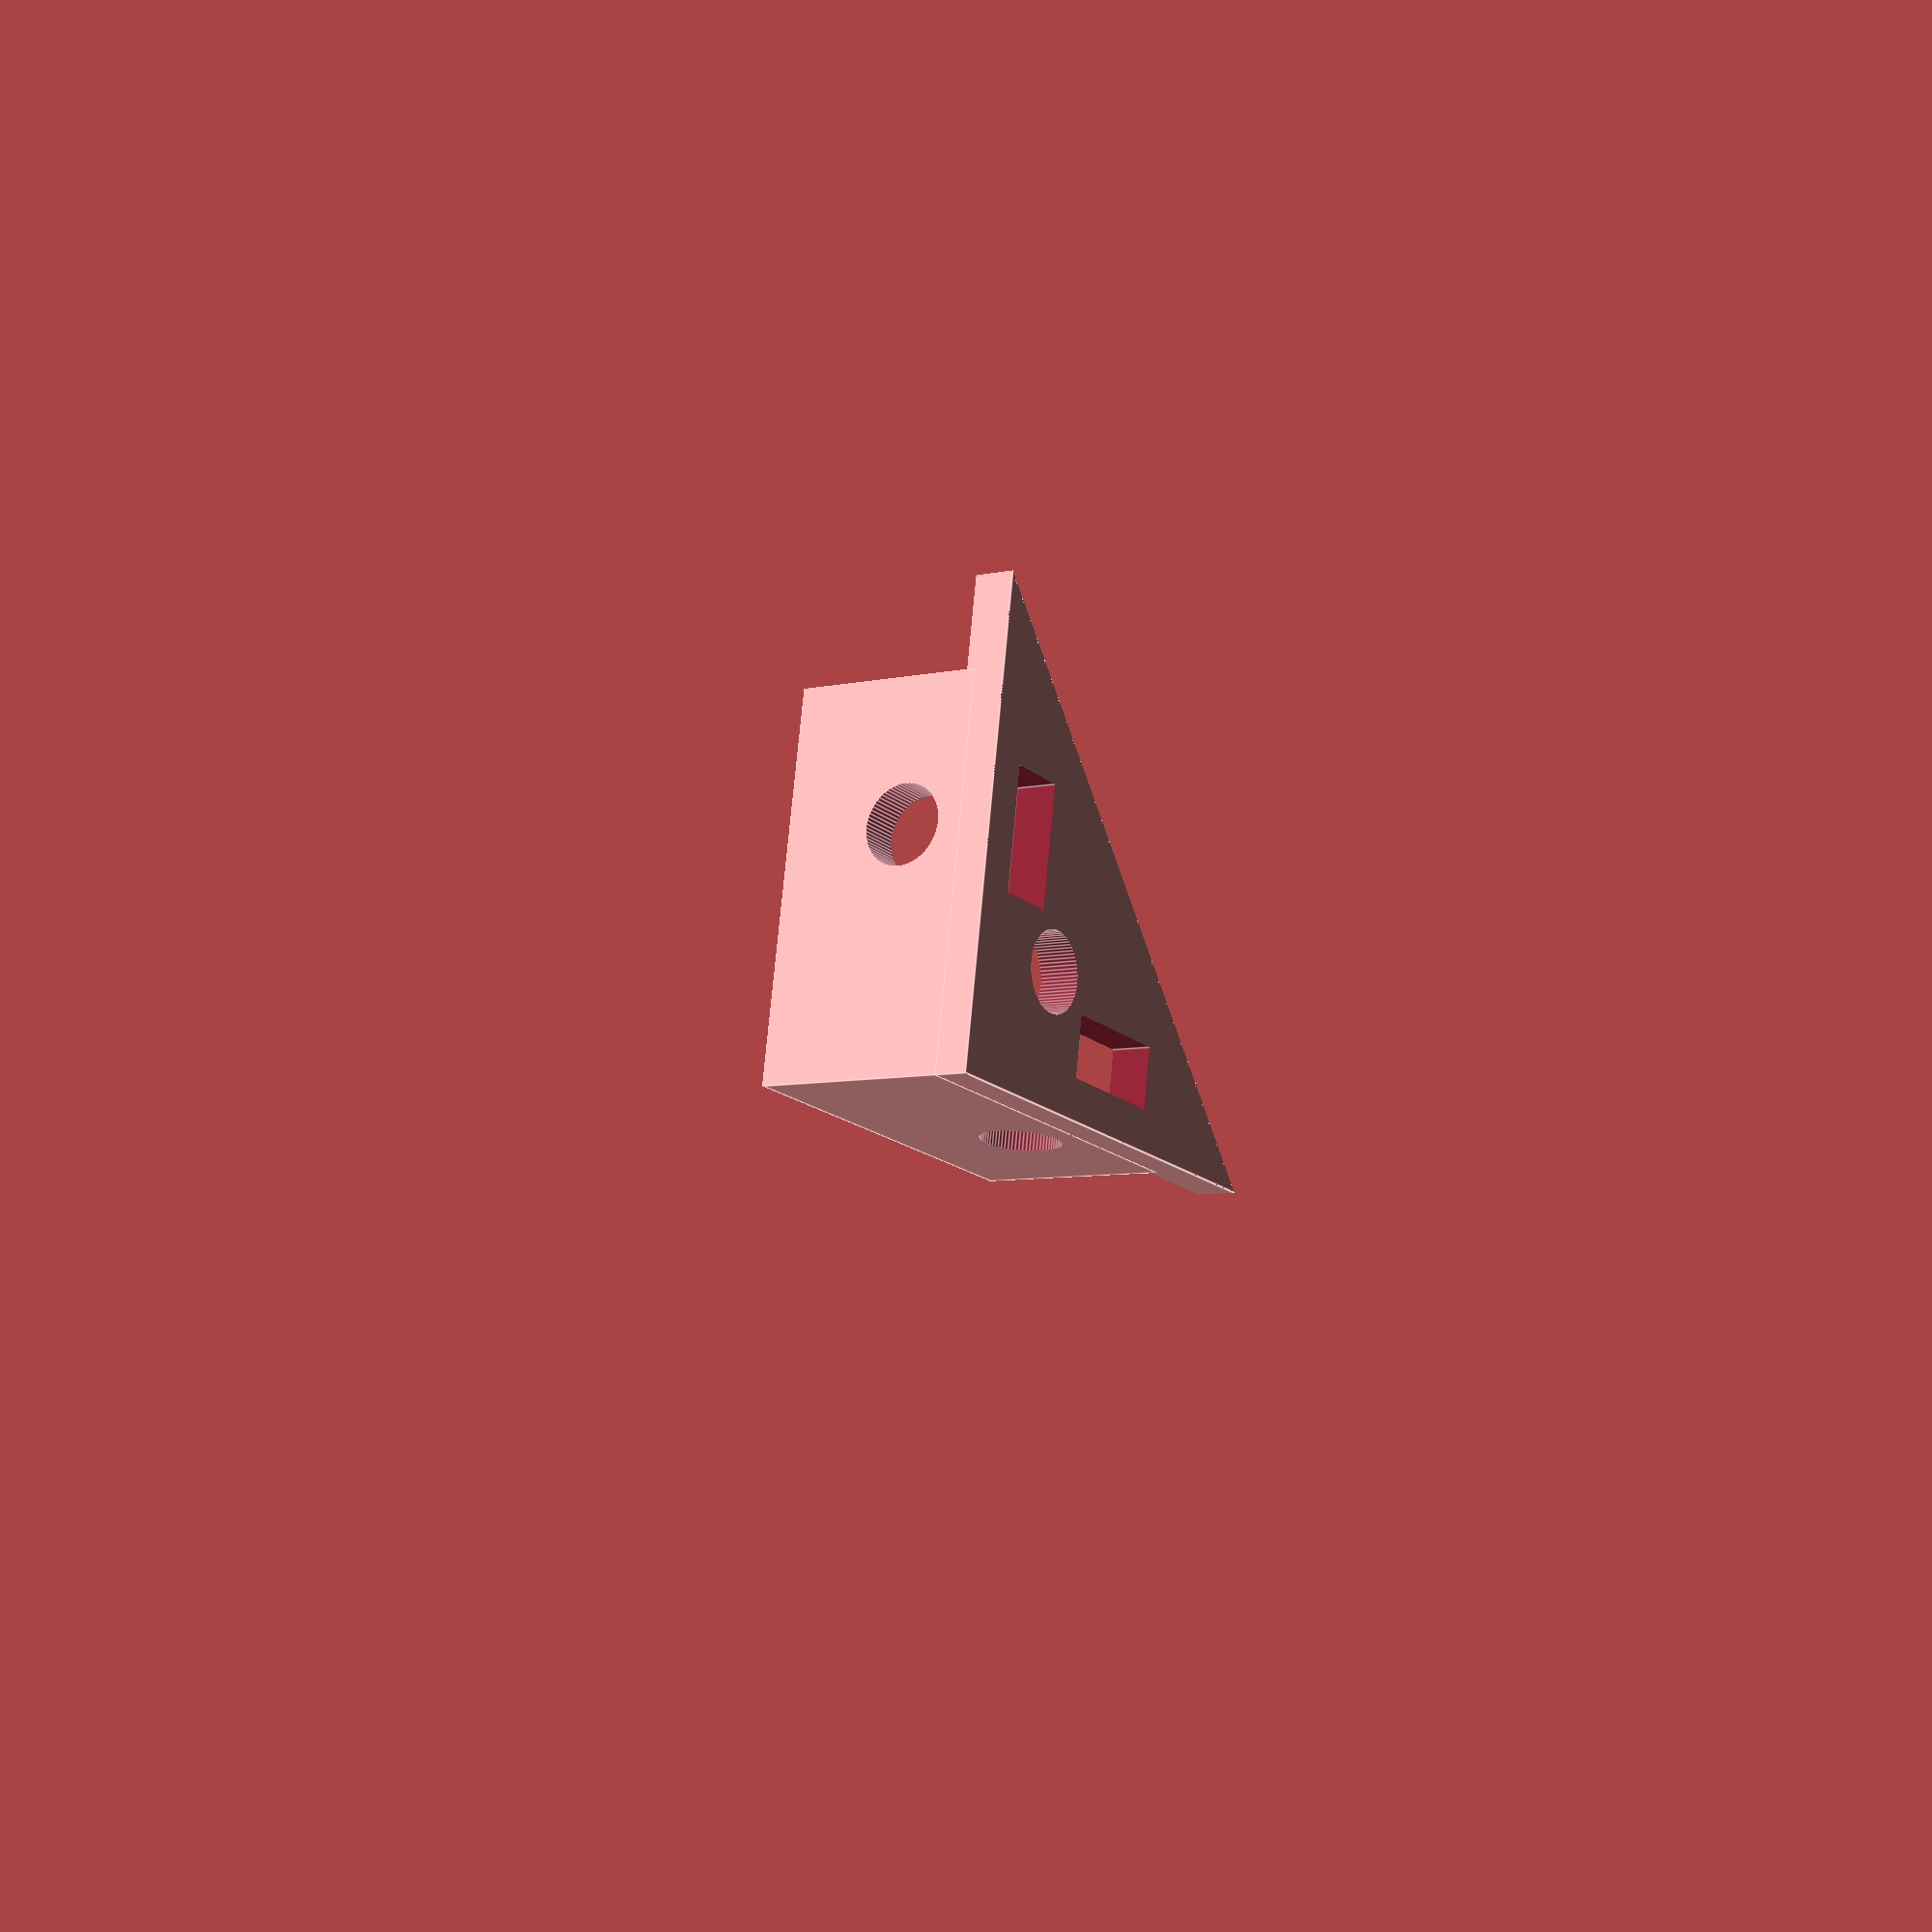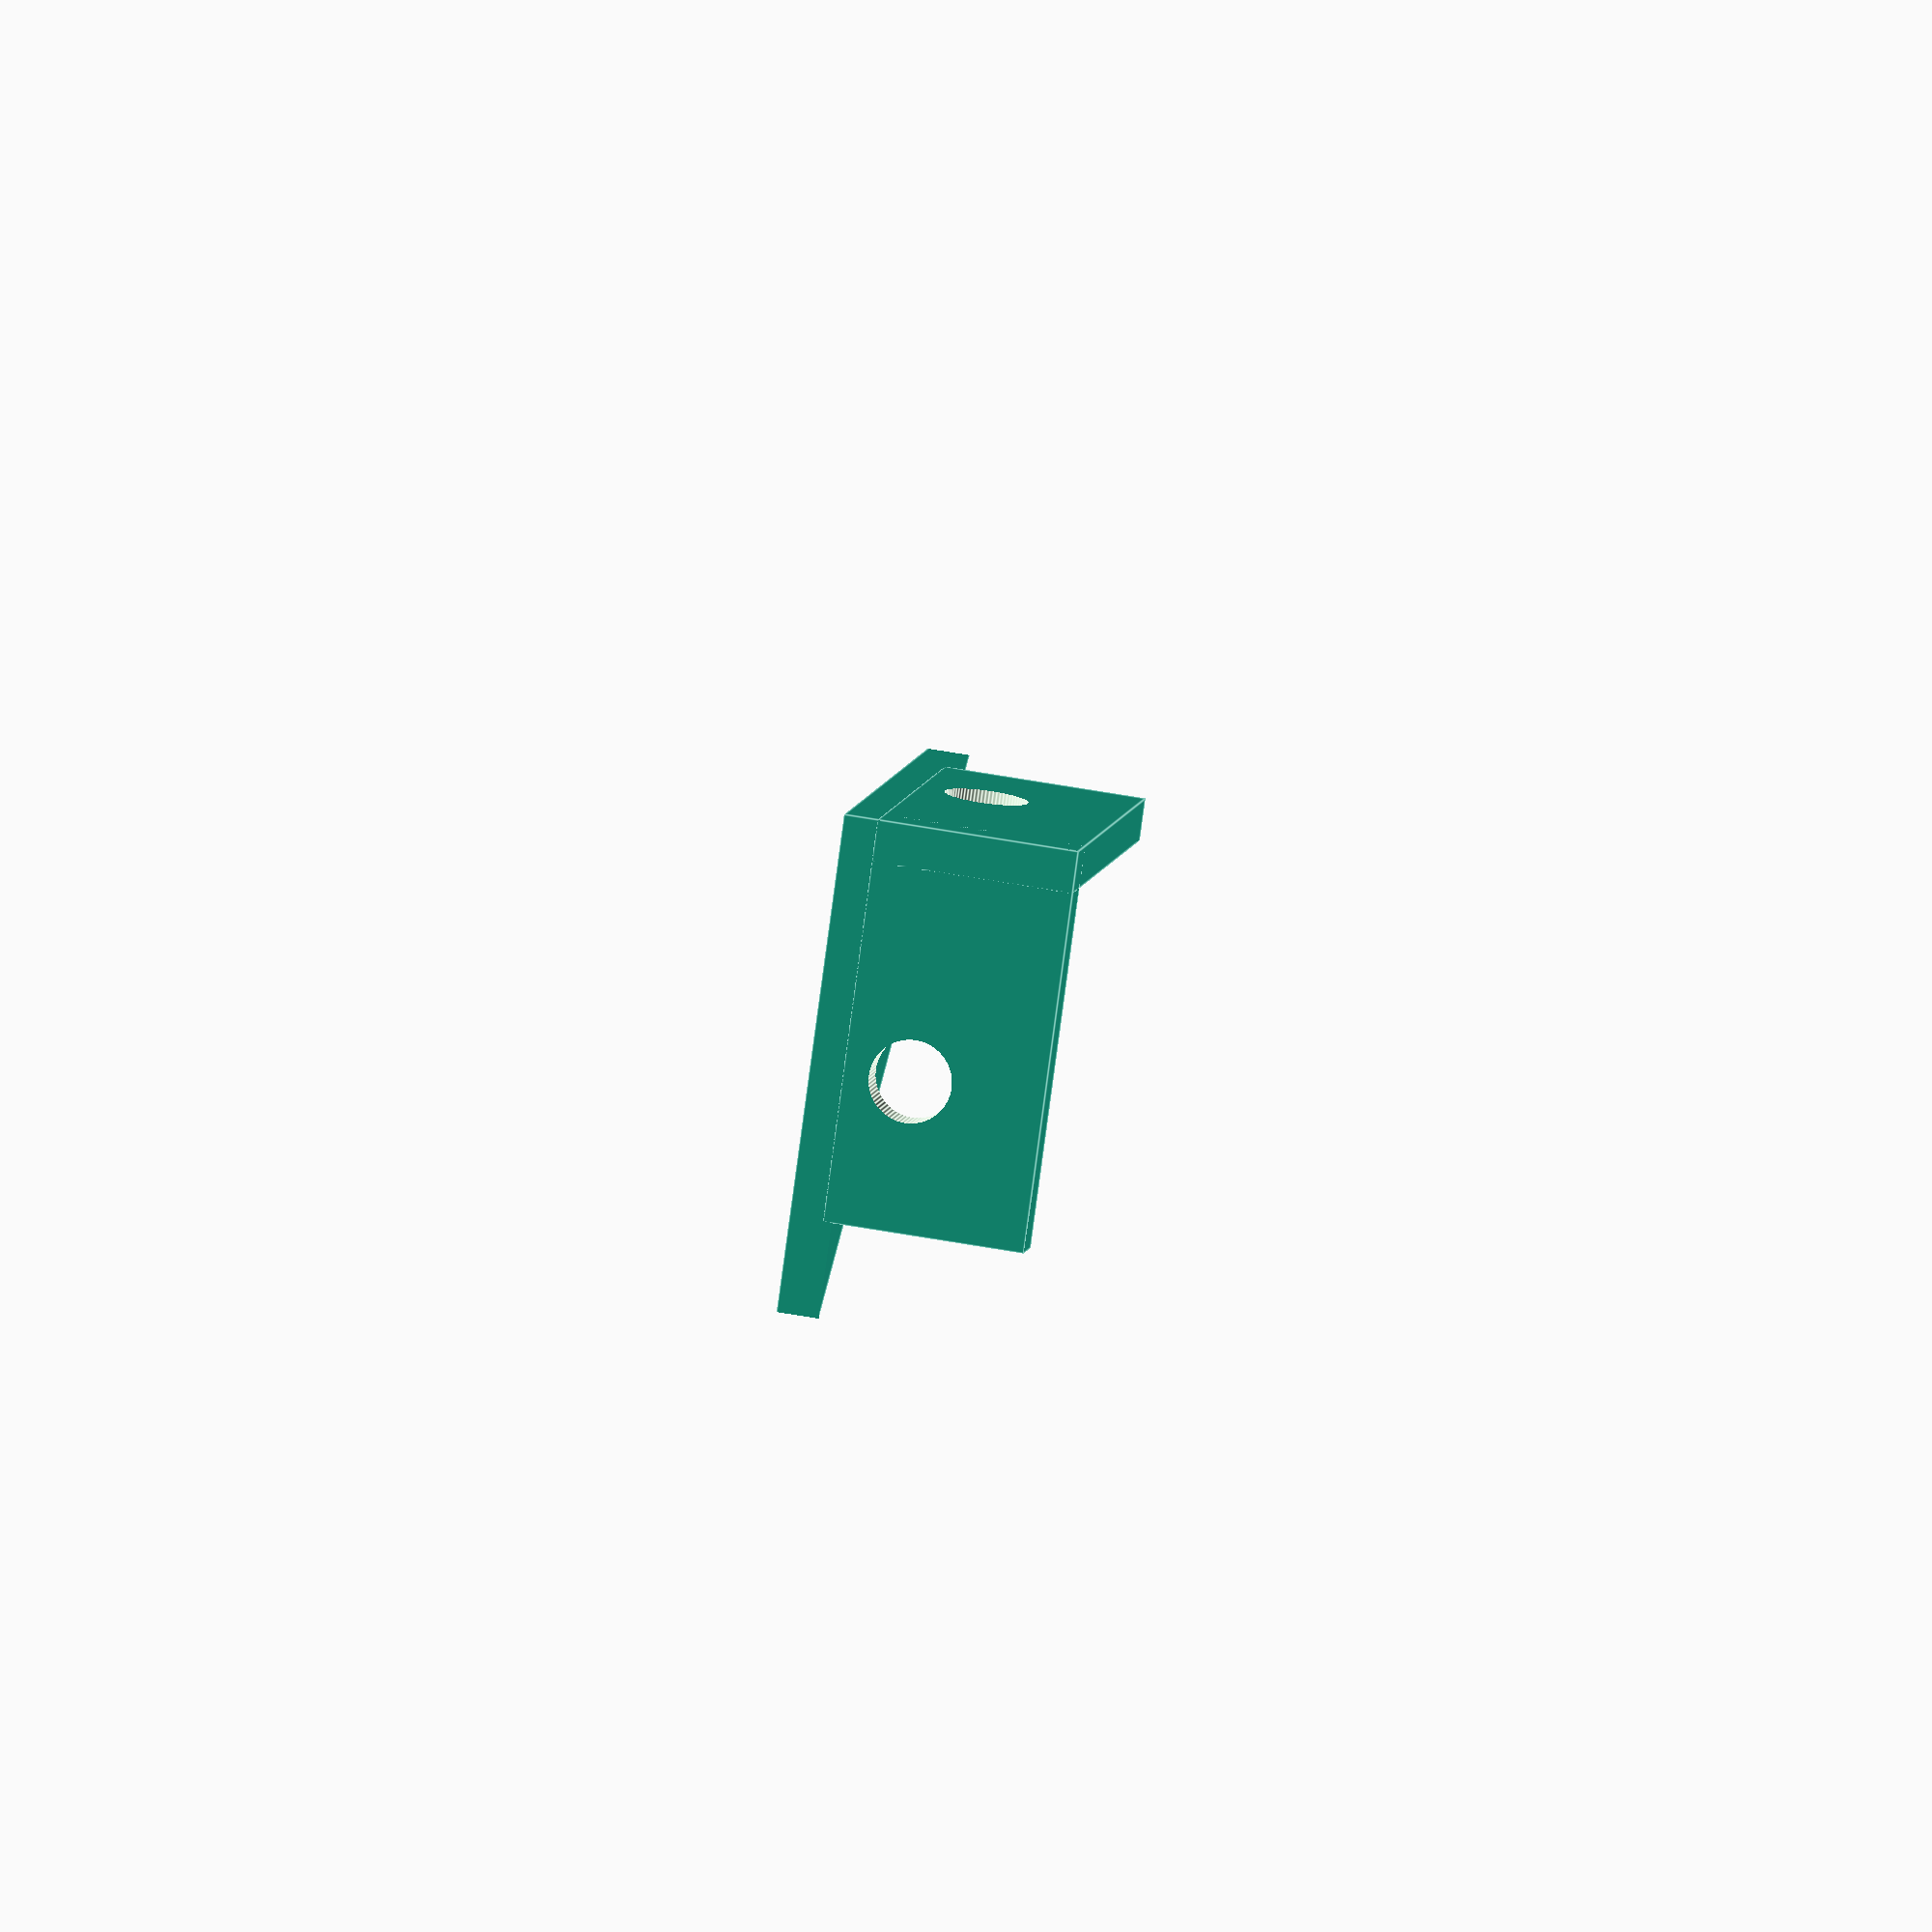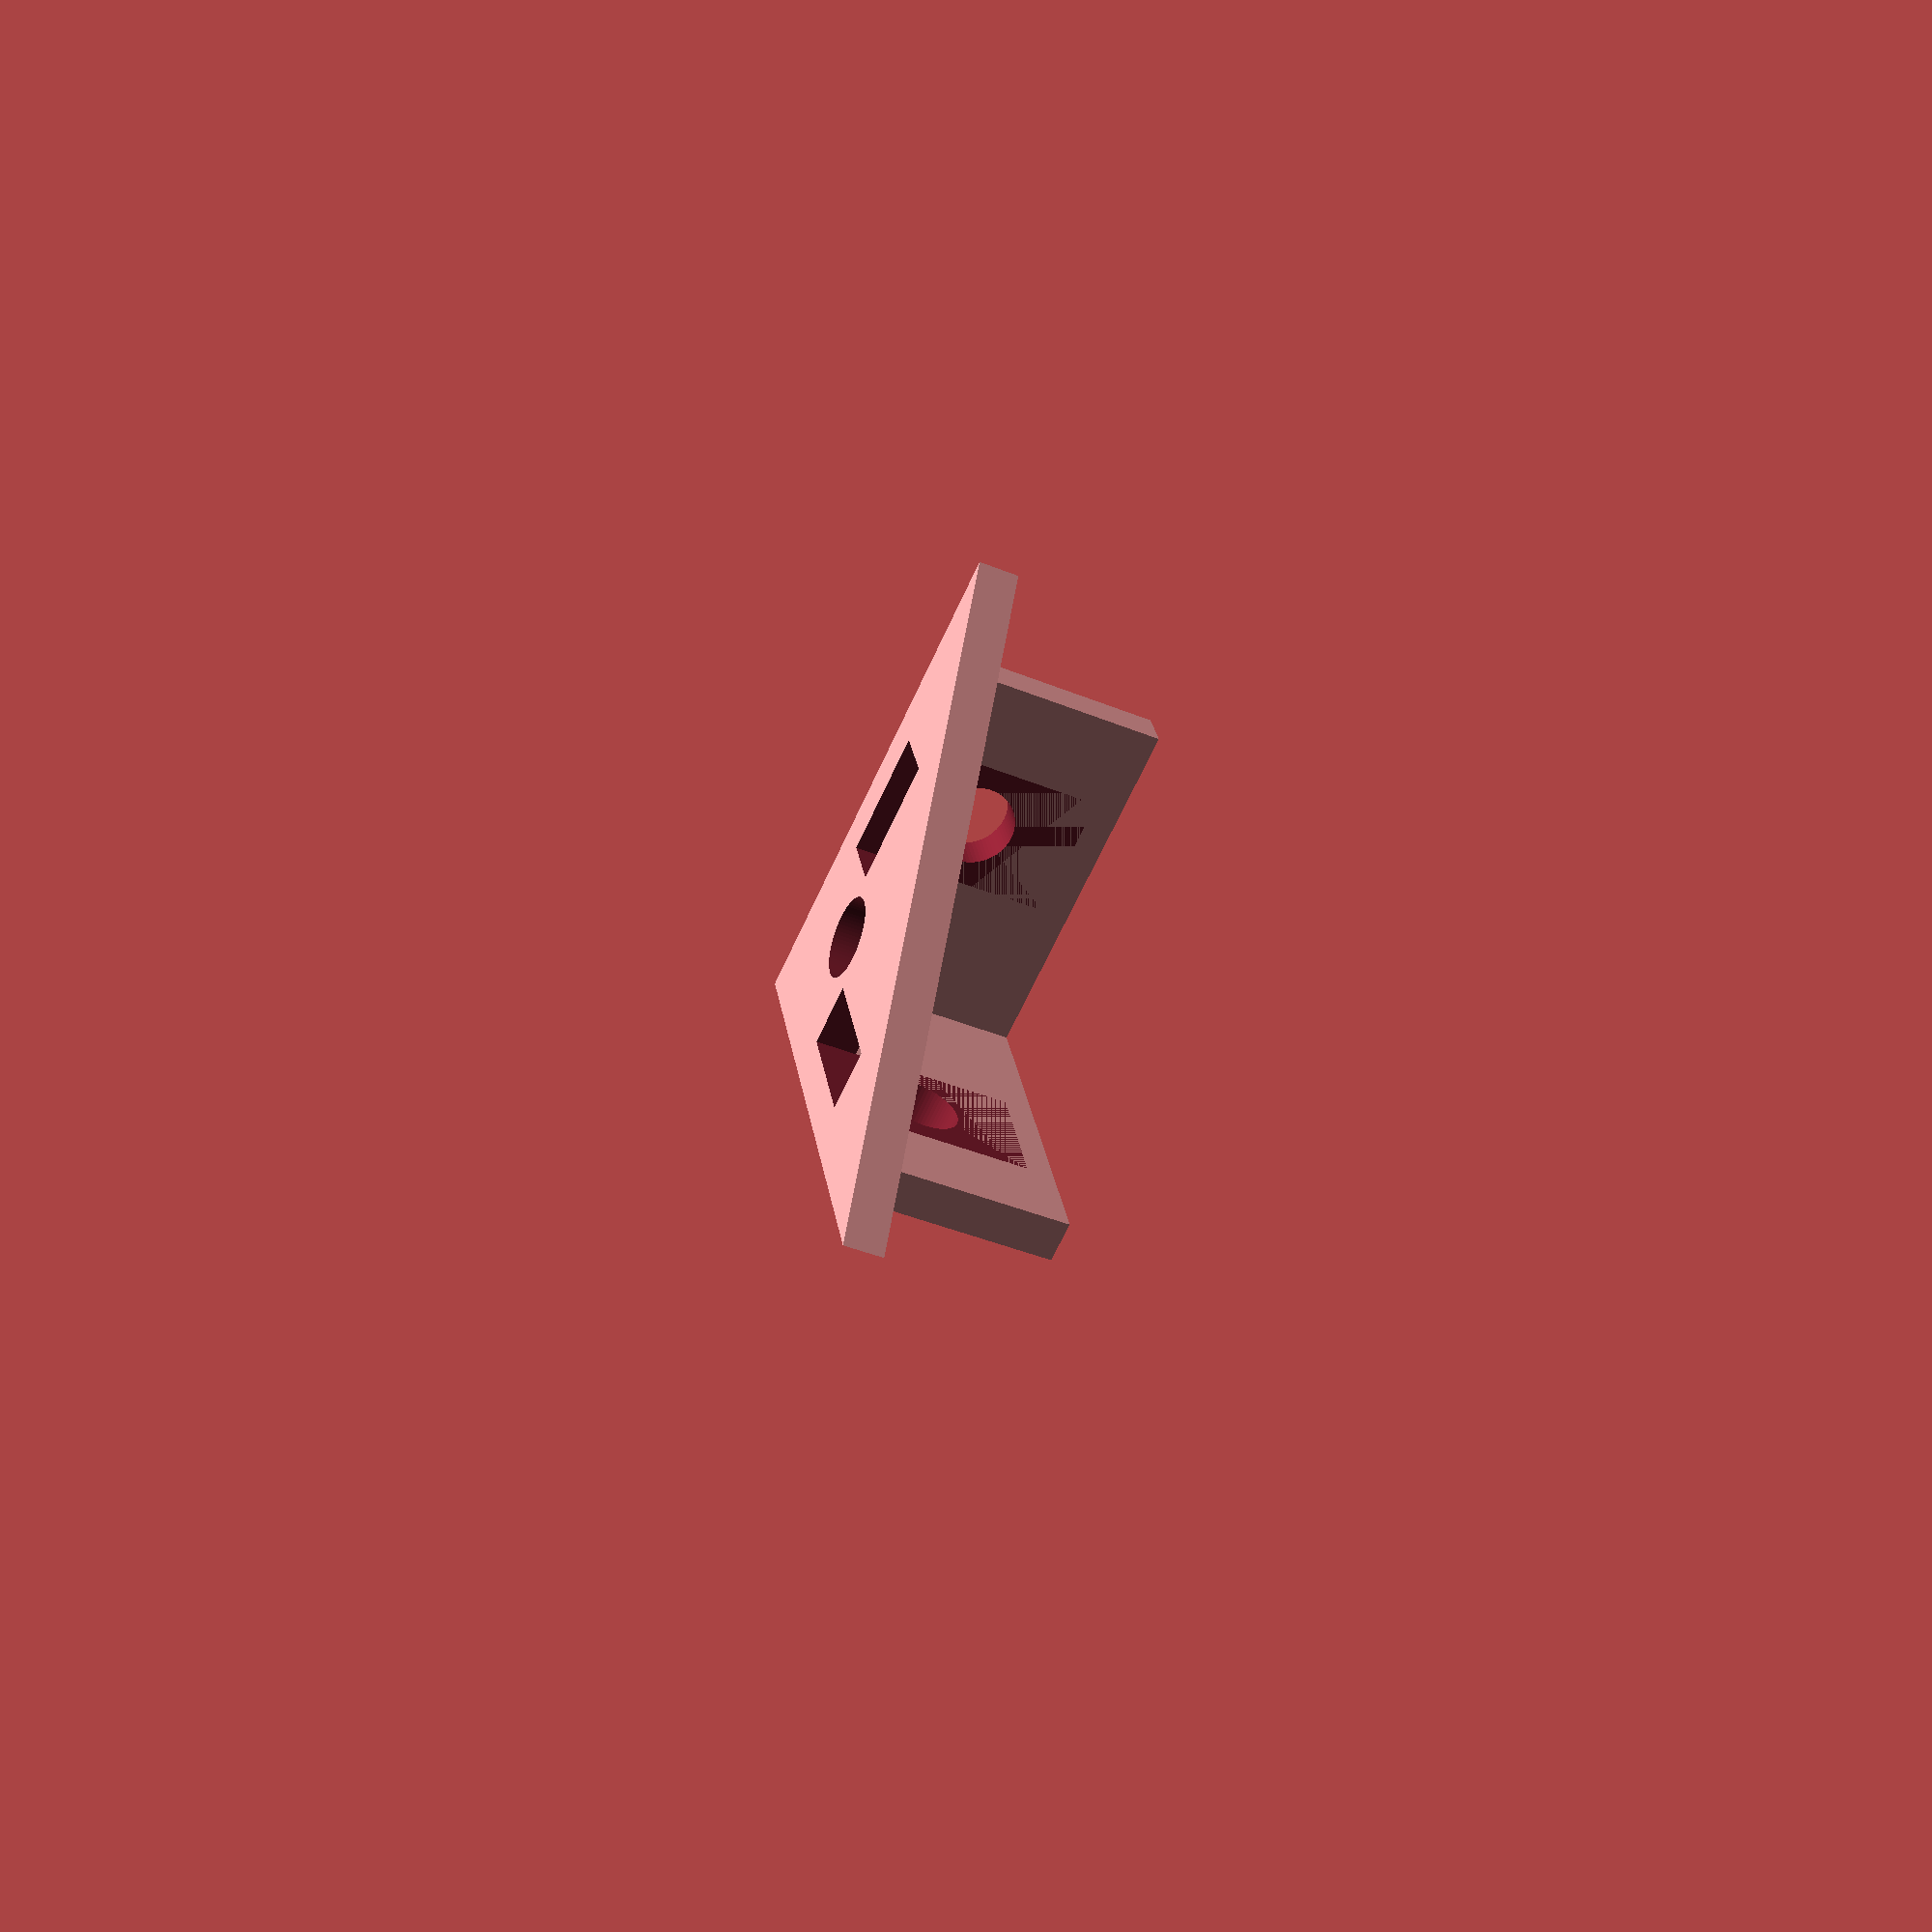
<openscad>
$fn = 72;

bracket();
//cube([100, 1, 25.4]);

module bracket(alumThickness=(1/8)*25.4, alumWidth=(1)*25.4, screwDiam=(1/4)*25.4+1.5, screwlength=(1)*25.4, thickness=4)
{
    cubeSide = alumWidth - alumThickness*2;
    
    difference()
    {
        // Bracket
        translate([0, 0, alumThickness])
        union()
        {
            // XY leg
            intersection()
            {
                translate([0, 0, thickness/2])
                rotate([0, 0, 45])
                cube([cubeSide*3.5, cubeSide*3.5, thickness], center=true);
                
                cube([cubeSide*4, cubeSide*4, thickness*4]);
            }
            // XZ leg
            translate([cubeSide, thickness/2, cubeSide/2 + alumThickness])
            rotate([90, 0, 0])
            cube([cubeSide*2, cubeSide, thickness], center=true);
            
            // YZ leg
            translate([thickness/2, cubeSide, cubeSide/2 + alumThickness])
            rotate([0, 90, 0])
            cube([cubeSide, cubeSide*2, thickness], center=true);
        }
        
        // Holes
        union()
        {
            translate([alumWidth/2, alumWidth/2, 0])
            rotate([0, 0, 0])
            cylinder(d=screwDiam, h=cubeSide*8, center=true);
            
            translate([cubeSide*1.25, 0, alumWidth/2])
            union()
            {
                rotate([90, 0, 0])
                cylinder(d=screwDiam, h=cubeSide*8, center=true);
                
                translate([0, thickness + 3, 0])
                cube([12, 6, 20], center=true);
            }
            
            translate([0, cubeSide*1.25, alumWidth/2])
            union()
            {
                rotate([0, 90, 0])
                cylinder(d=screwDiam, h=cubeSide*8, center=true);
                
                translate([thickness + 3, 0, 0])
                cube([6, 12, 20], center=true);
            }
        }
    }
}
</openscad>
<views>
elev=186.9 azim=80.5 roll=56.2 proj=p view=edges
elev=312.8 azim=129.0 roll=282.2 proj=o view=edges
elev=41.7 azim=201.1 roll=243.6 proj=p view=solid
</views>
